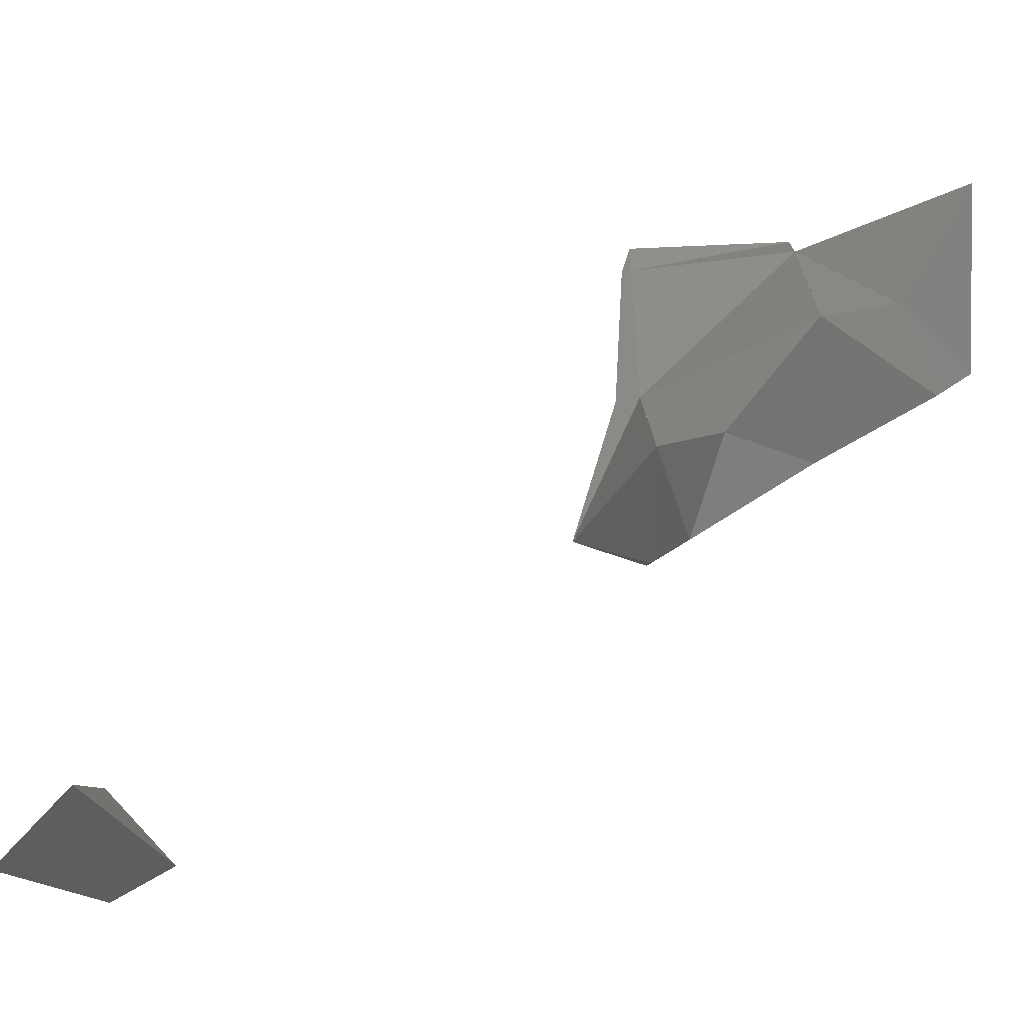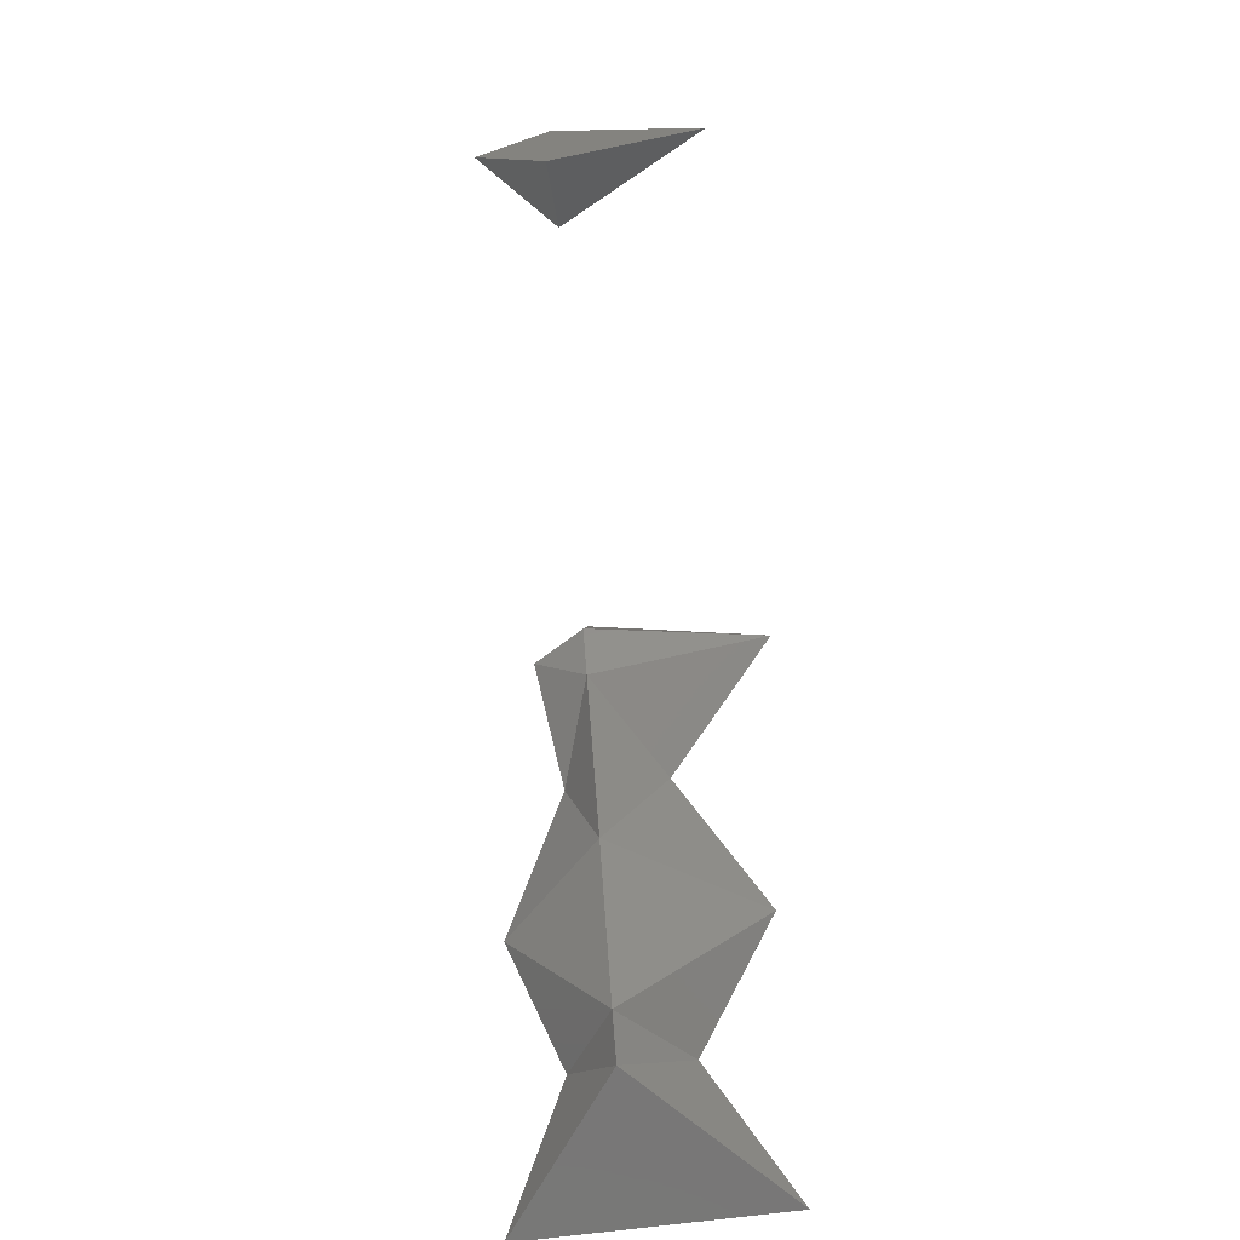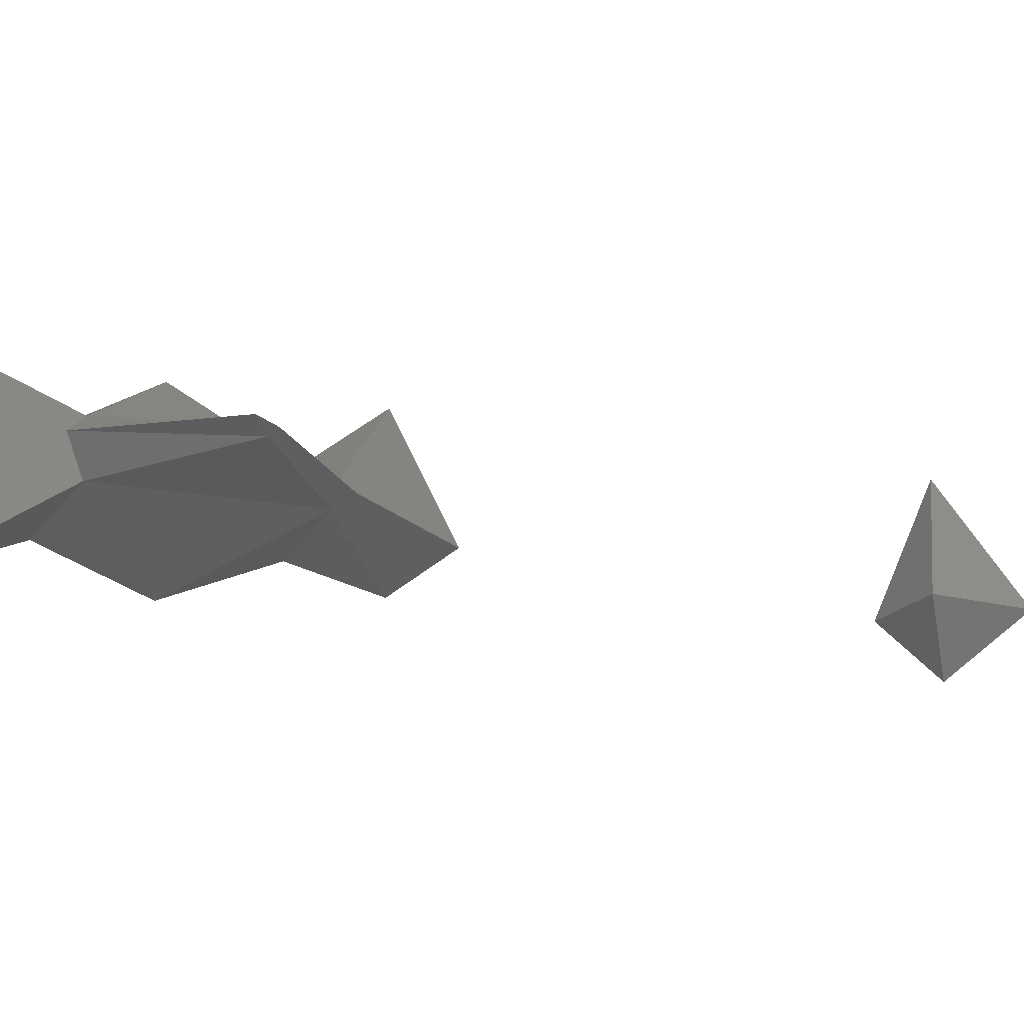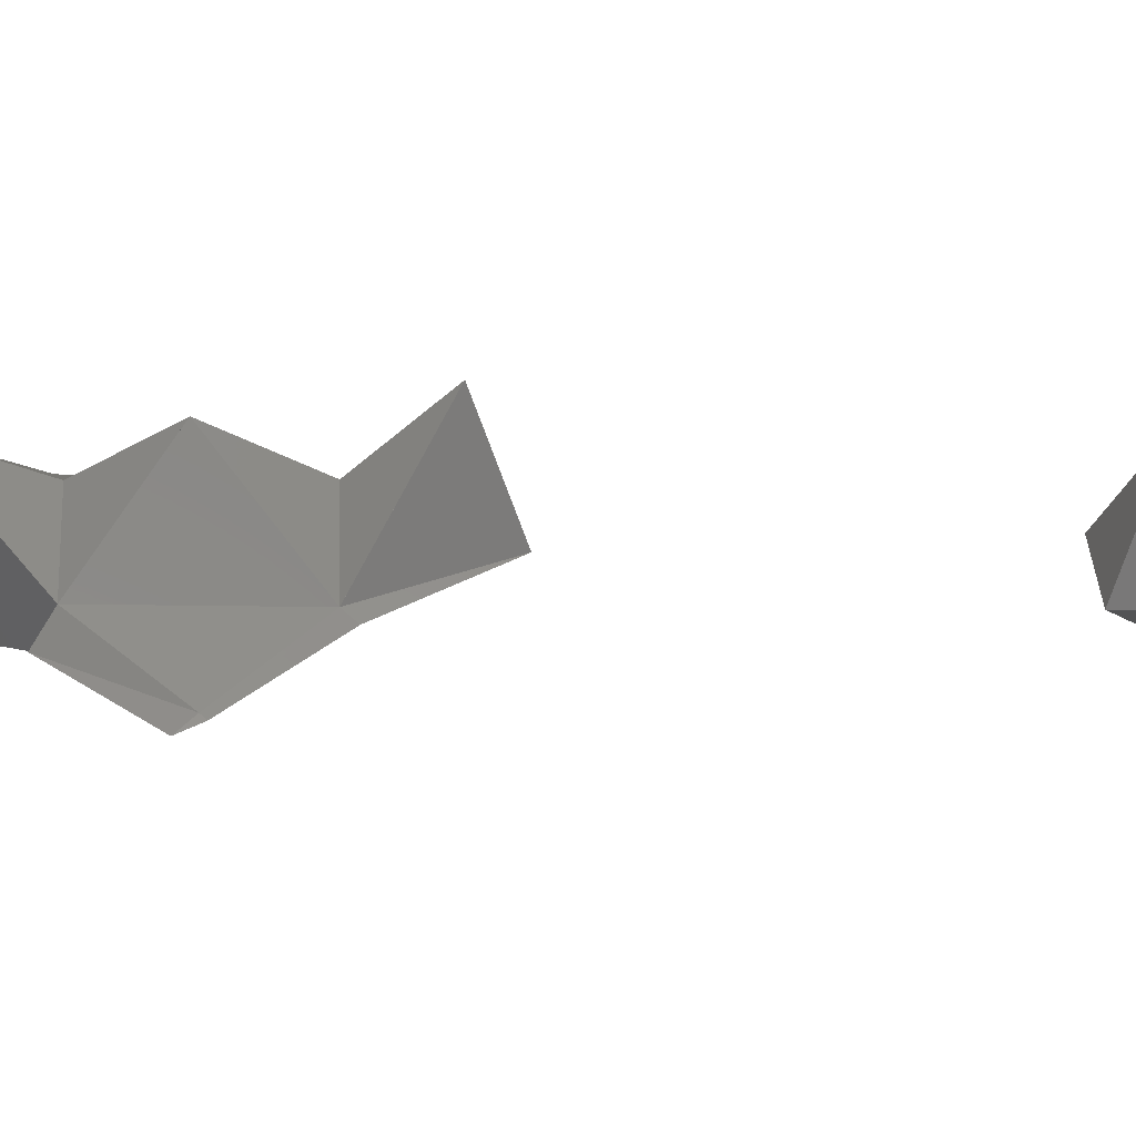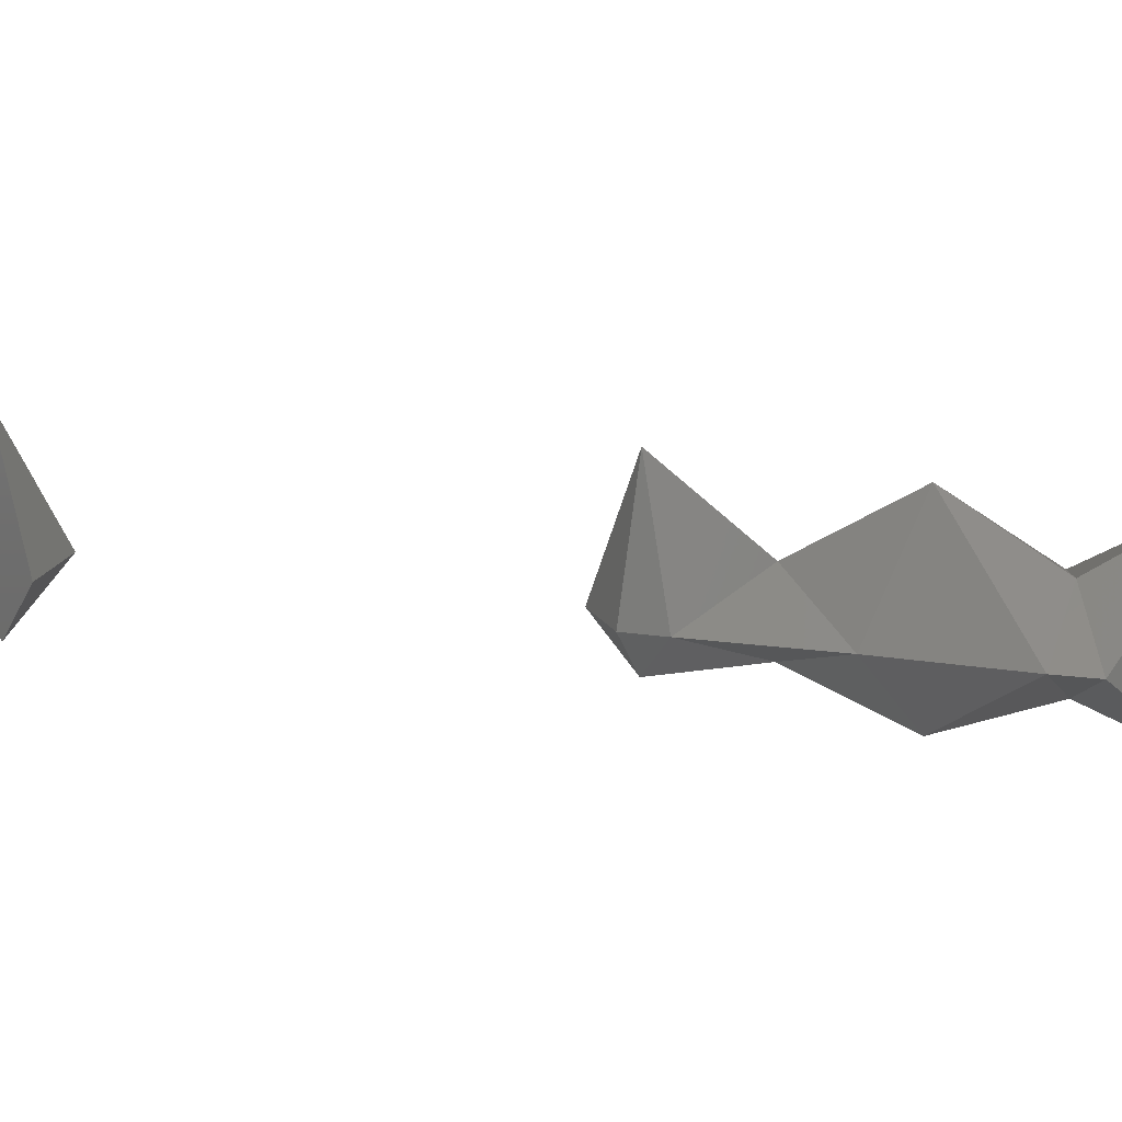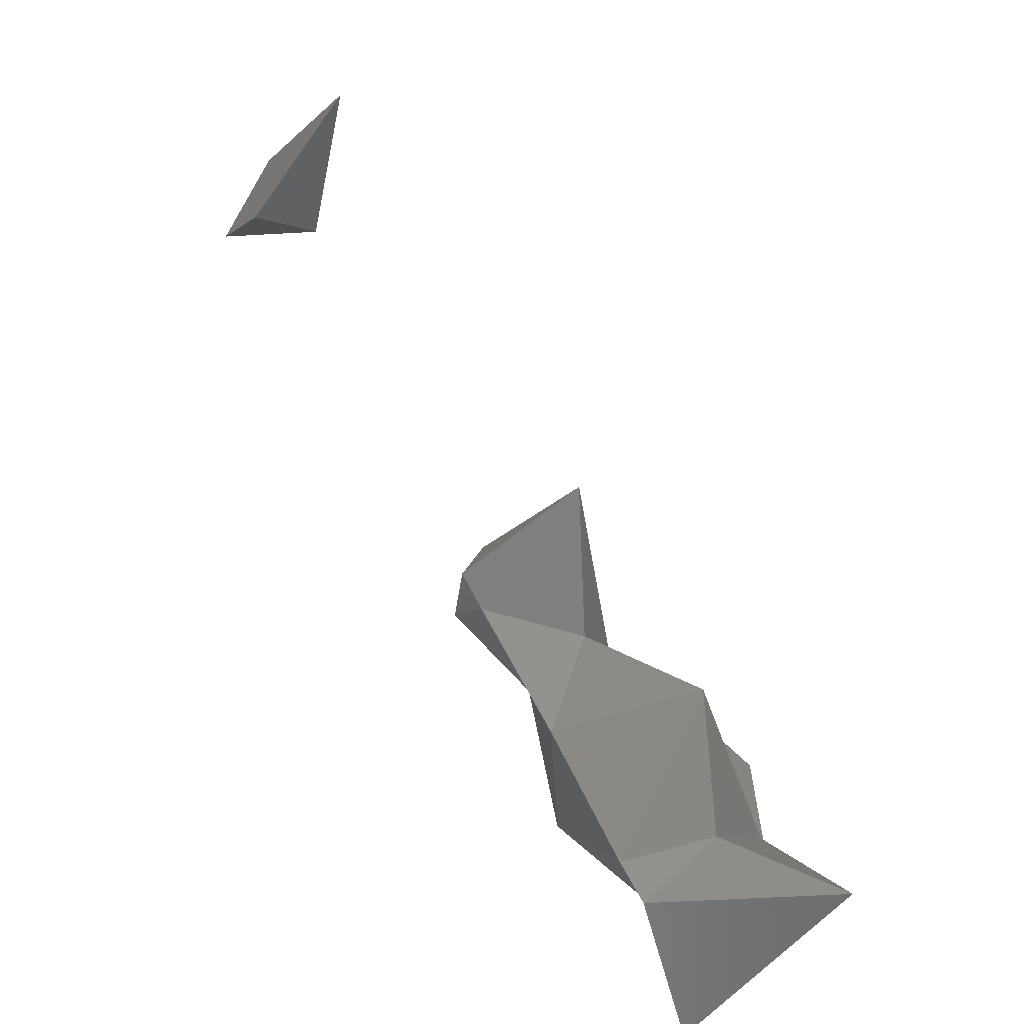
<metadata>
{"format":"stl","ext":"stl","renderer":"f3d","projection":"perspective","resolution":1024,"background":"white","views":[{"elev":55.5,"azim":-91.3,"up":"+Z"},{"elev":-69.6,"azim":-82.7,"up":"+Y"},{"elev":-20.2,"azim":104.5,"up":"+Z"},{"elev":39.9,"azim":129.8,"up":"+Z"},{"elev":15.3,"azim":-38.1,"up":"+Z"},{"elev":-57.8,"azim":-39.0,"up":"+Y"}]}
</metadata>
<code>
# stl→obj: 34 verts, 60 faces
v 32 117.2 2
v 32 115.9 2
v 32 117.2 0.7208
v 32 118.8 2
v 32 117.2 4.758
v 44 102.2 2
v 44 102.2 0.1356
v 41.47 102.2 2
v 44 102.2 4.304
v 44 105.2 1.426
v 44 105.2 2
v 44 105.2 2.51
v 44.68 105.2 2
v 33.4 117.2 2
v 37.54 108.2 2
v 38 107.4 2
v 38 108.2 1.202
v 38 109.5 2
v 38 108.2 4.747
v 39.51 106.8 1.481
v 41 108.2 1.762
v 41 108.6 2
v 39.51 106.8 3.04
v 39.57 105.2 2
v 41 108.2 2.118
v 41 102.8 2
v 41 105.2 0.443
v 41 105.2 4.335
v 42.29 103.5 1.201
v 44 108.2 1.867
v 42.29 103.5 3.03
v 44 108.3 2
v 44 108.2 2.052
v 44.58 108.2 2
f 1 2 3
f 1 3 4
f 1 5 2
f 1 4 5
f 6 7 8
f 6 8 9
f 7 6 10
f 11 10 6
f 9 12 6
f 11 6 12
f 11 13 10
f 11 12 13
f 3 2 14
f 3 14 4
f 14 2 5
f 14 5 4
f 15 16 17
f 15 17 18
f 15 19 16
f 15 18 19
f 17 16 20
f 17 20 21
f 18 17 22
f 21 22 17
f 16 19 23
f 16 24 20
f 16 23 24
f 19 18 25
f 22 25 18
f 24 26 27
f 24 27 20
f 24 28 26
f 24 23 28
f 27 26 29
f 27 21 20
f 27 29 10
f 27 10 21
f 30 21 10
f 26 28 31
f 26 8 29
f 26 31 8
f 22 21 32
f 30 32 21
f 22 32 25
f 33 25 32
f 10 29 7
f 10 13 30
f 30 13 34
f 7 29 8
f 8 31 9
f 30 34 32
f 32 34 33
f 12 33 13
f 34 13 33
f 19 25 23
f 28 23 25
f 28 12 31
f 28 25 12
f 33 12 25
f 12 9 31

</code>
